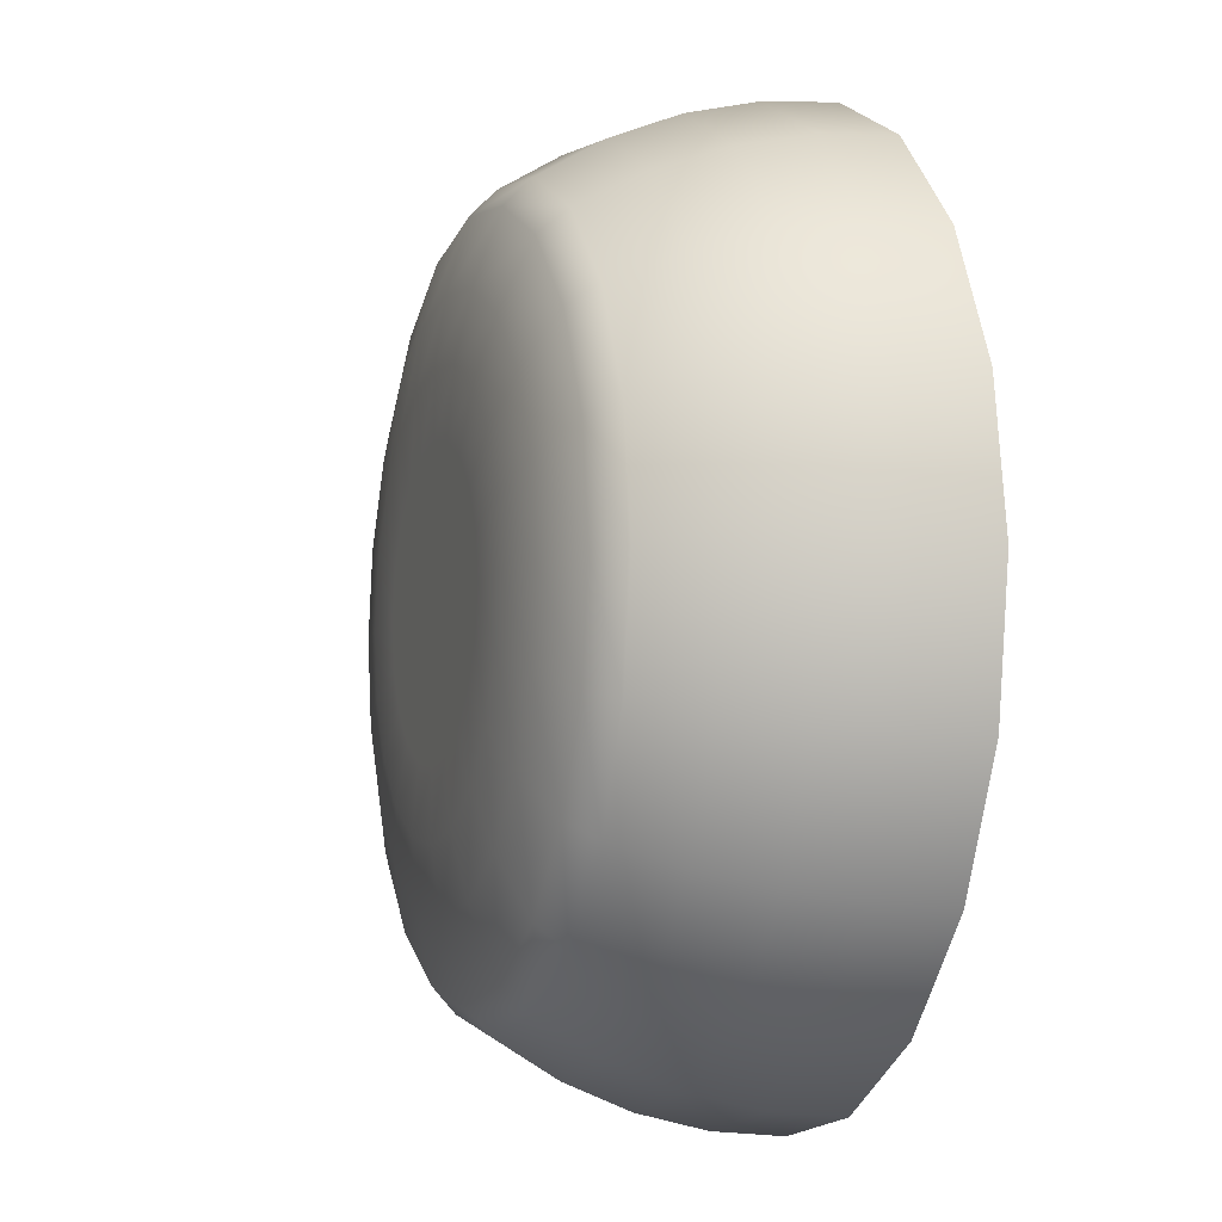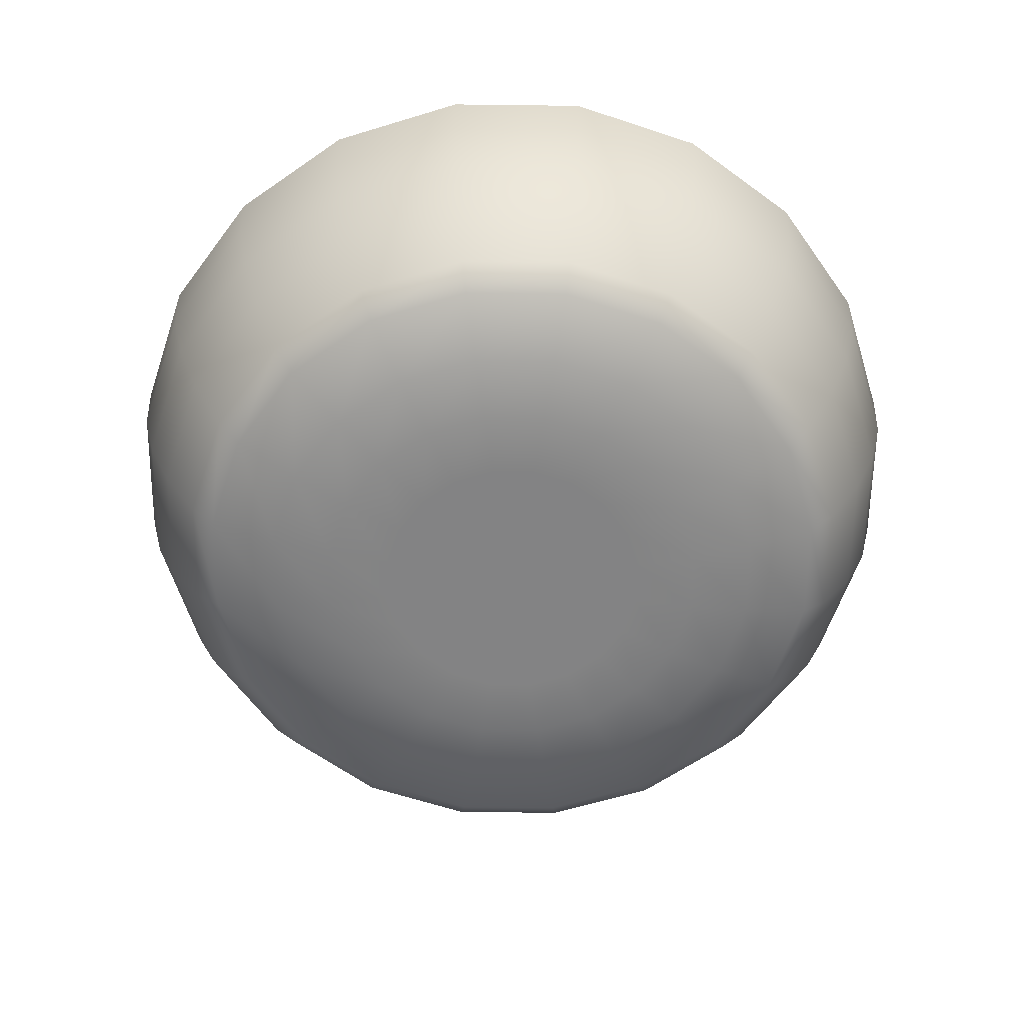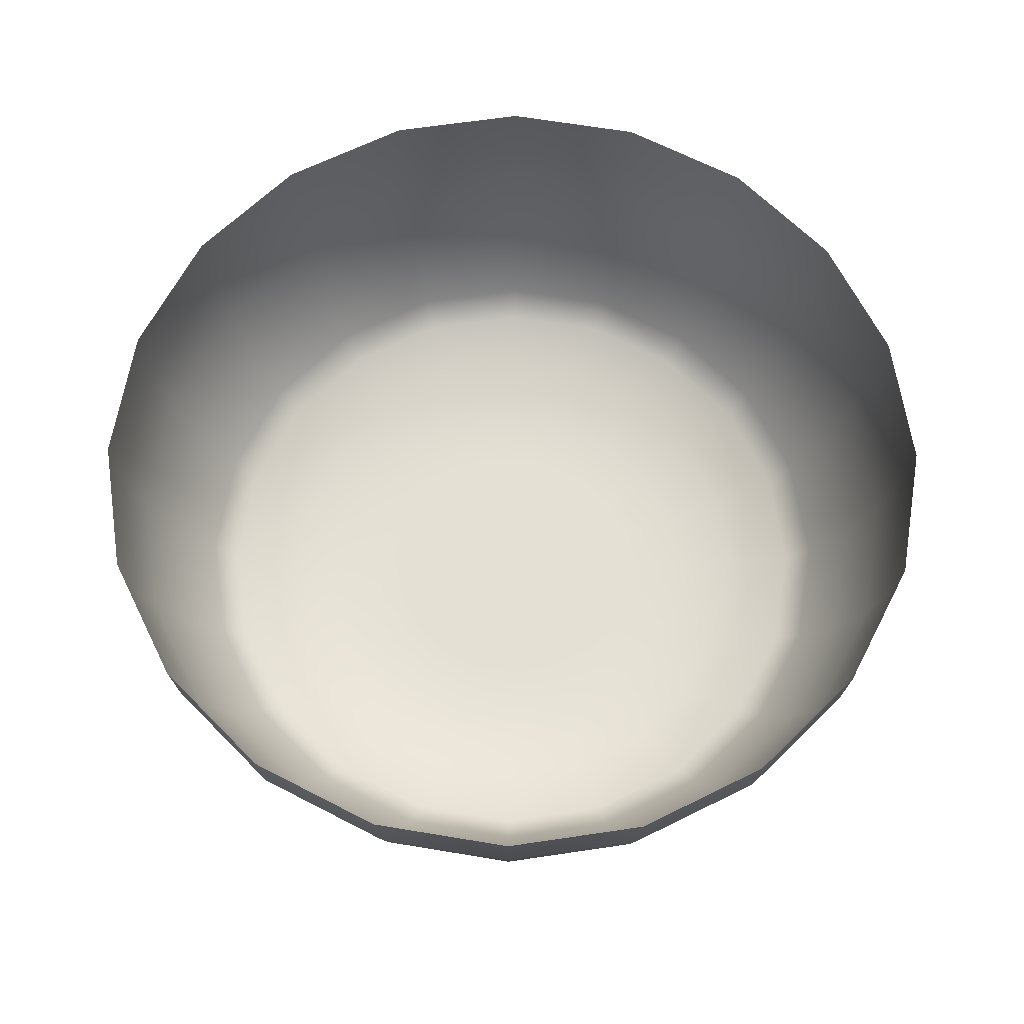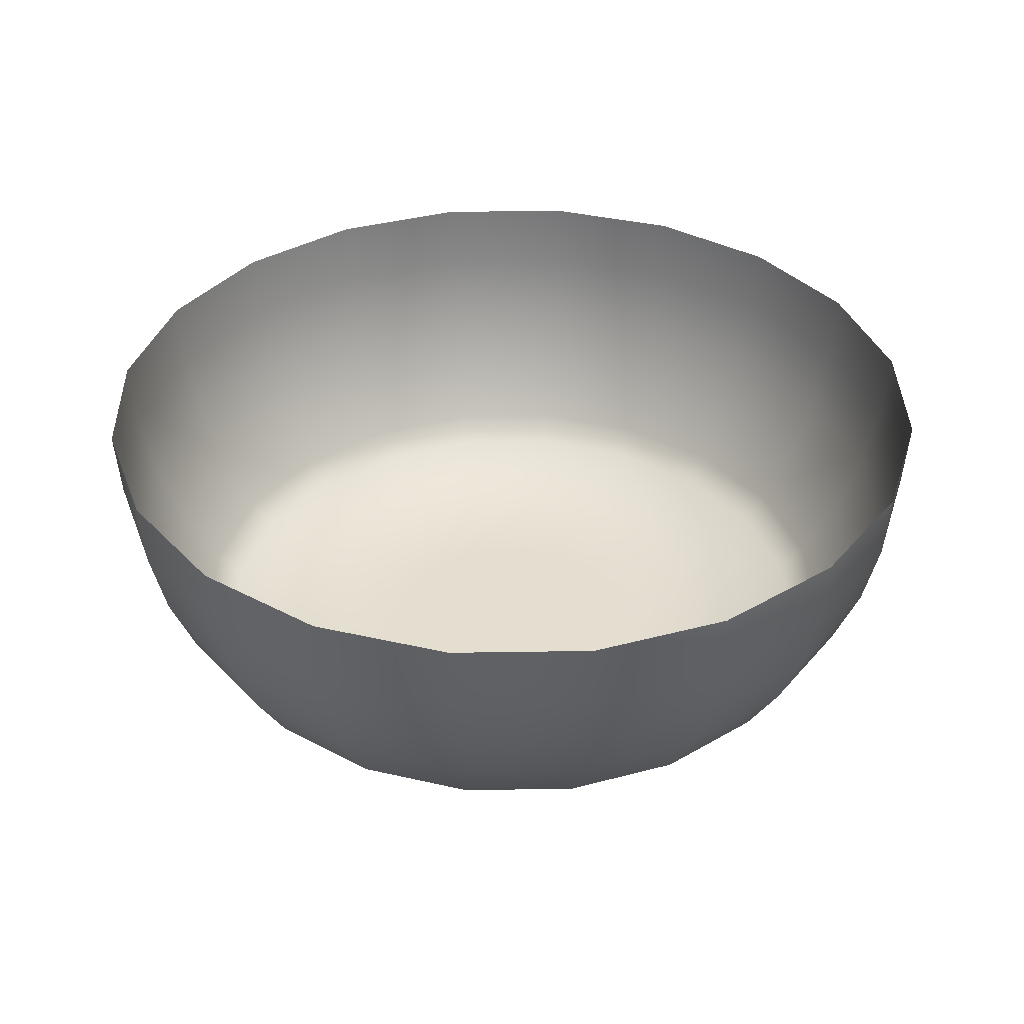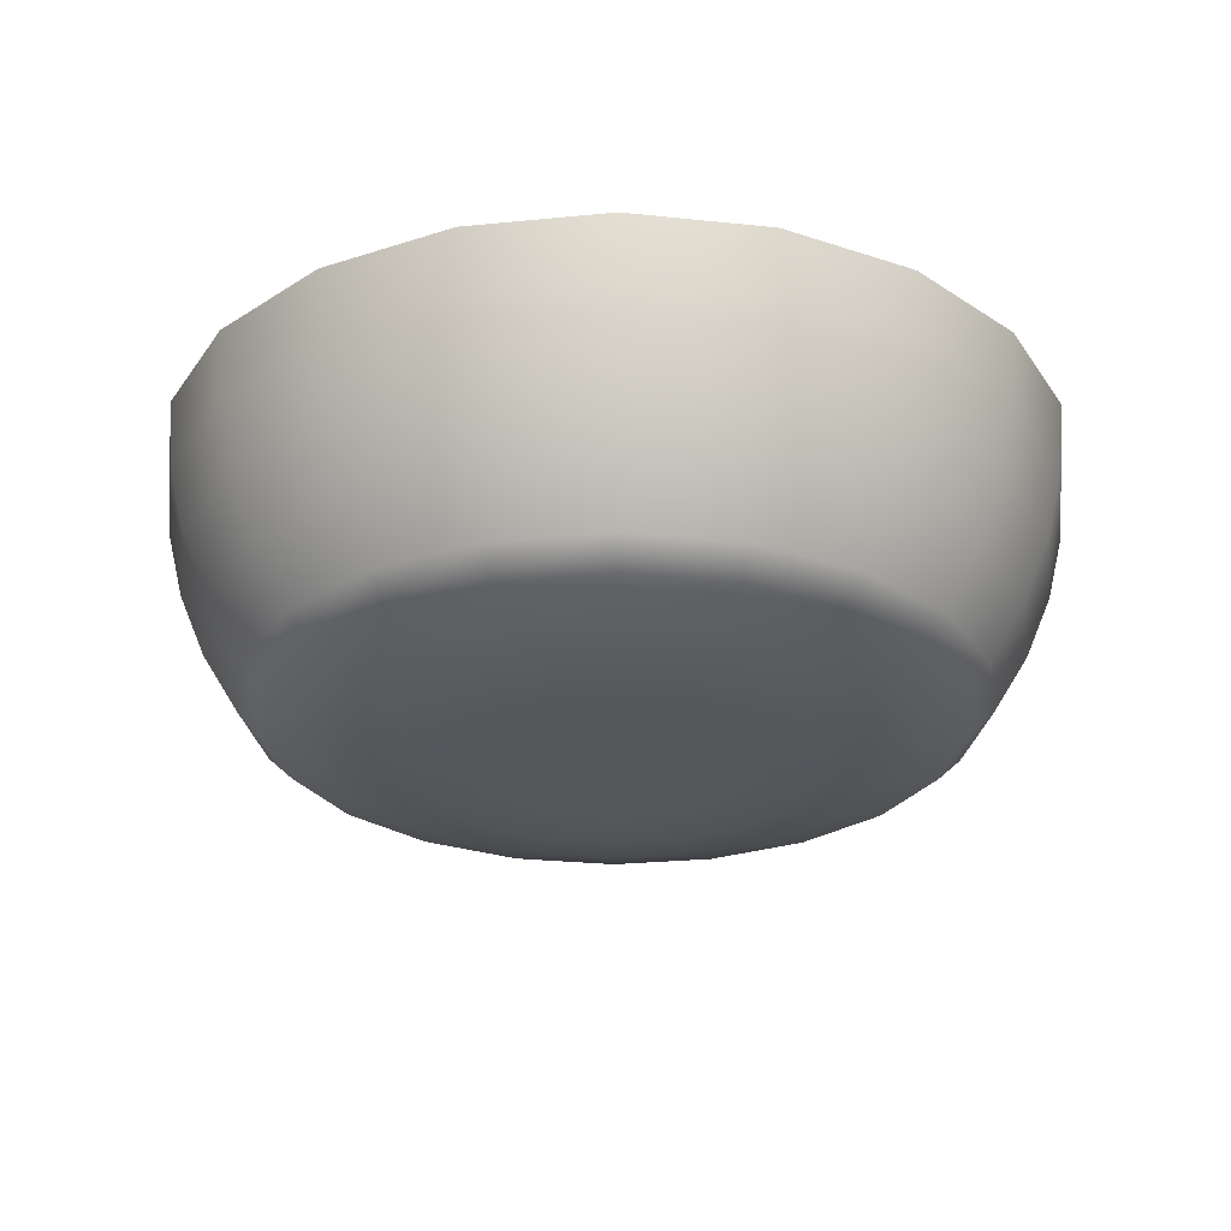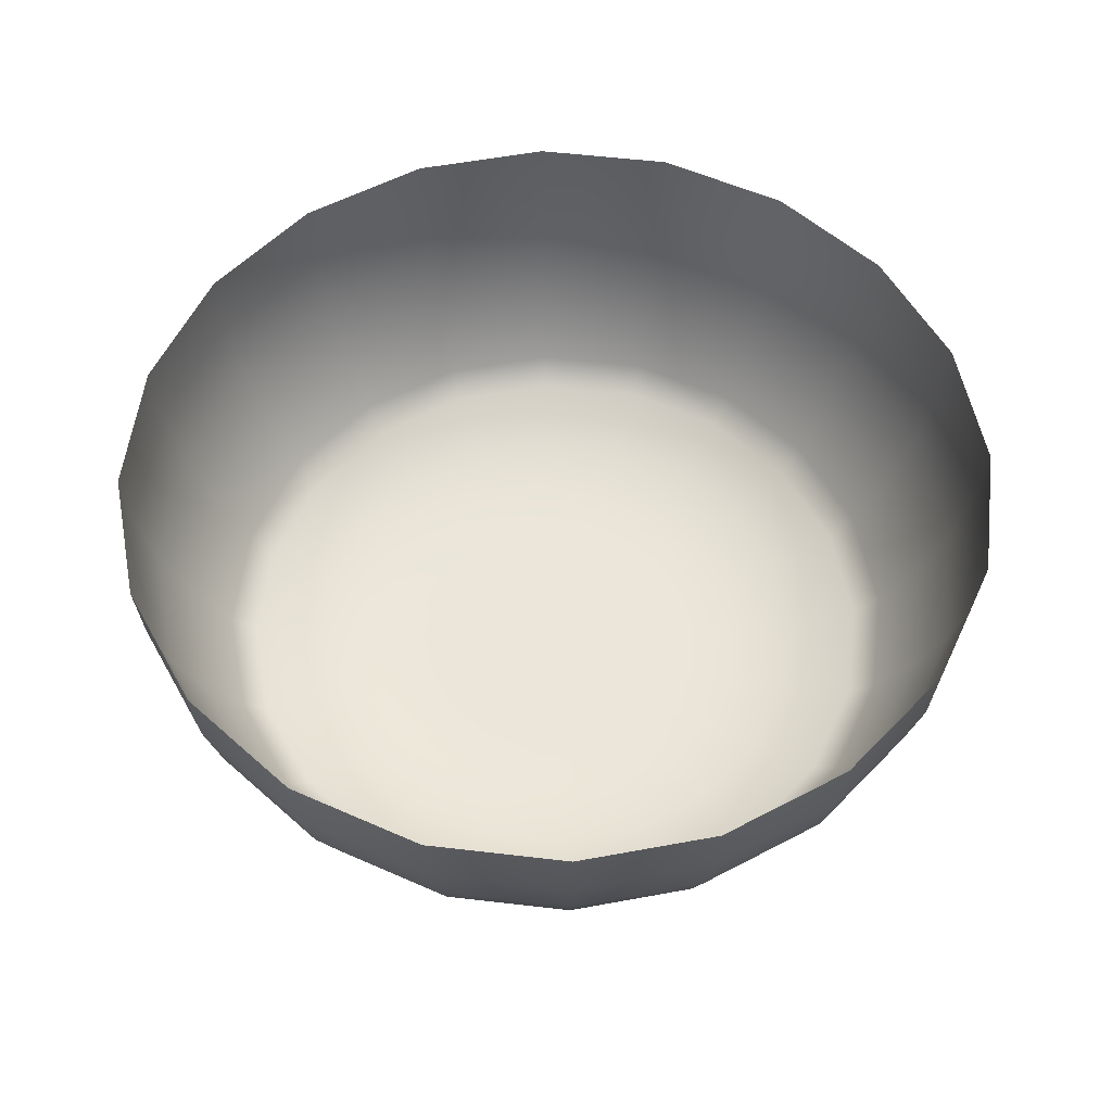
<metadata>
{"format":"obj","ext":"obj","renderer":"f3d","projection":"perspective","resolution":1024,"background":"white","views":[{"elev":-7.3,"azim":71.6,"up":"+Z"},{"elev":-61.2,"azim":-99.7,"up":"+Y"},{"elev":65.4,"azim":-89.5,"up":"+Y"},{"elev":36.4,"azim":43.8,"up":"+Y"},{"elev":-26.7,"azim":71.7,"up":"+Y"},{"elev":55.7,"azim":124.0,"up":"+Y"}]}
</metadata>
<code>
g pSphere1
v 0.9393 0.5507 -0.3052
v 0.809 0.7071 -0.5878
v 0.9511 0.7071 -0.309
v 0.7991 0.5507 -0.5805
v 0.9045 0.3981 -0.2939
v 0.5878 0.7071 -0.809
v 0.7694 0.3981 -0.559
v 0.8474 0.2531 -0.2753
v 0.5805 0.5507 -0.7991
v 0.309 0.7071 -0.9511
v 0.7208 0.2531 -0.5237
v 0.7694 0.1193 -0.25
v 0.559 0.3981 -0.7694
v 0.3052 0.5507 -0.9393
v 0 0.7071 -1
v 0.6545 0.1193 -0.4755
v 0.7142 0.06499 -0.2321
v 0.5237 0.2531 -0.7208
v 0.2939 0.3981 -0.9045
v 0 0.5507 -0.9877
v -0.309 0.7071 -0.9511
v 0.6075 0.06499 -0.4414
v 0.5665 0.02097 -0.1841
v 0.4755 0.1193 -0.6545
v 0.2753 0.2531 -0.8474
v 0 0.3981 -0.9511
v -0.3052 0.5507 -0.9393
v -0.5878 0.7071 -0.809
v 0.4819 0.02097 -0.3501
v 0.4318 0 -0.1403
v 0.4414 0.06499 -0.6075
v 0.25 0.1193 -0.7694
v 0 0.2531 -0.891
v -0.2939 0.3981 -0.9045
v -0.5805 0.5507 -0.7991
v -0.809 0.7071 -0.5878
v 0.3673 0 -0.2668
v 0.2939 0 -0.09549
v 0.3501 0.02097 -0.4819
v 0.2321 0.06499 -0.7142
v 0 0.1193 -0.809
v -0.2753 0.2531 -0.8474
v -0.559 0.3981 -0.7694
v -0.7991 0.5507 -0.5805
v -0.9511 0.7071 -0.309
v -0.9393 0.5507 -0.3052
v -1 0.7071 0
v -0.7694 0.3981 -0.559
v -0.5237 0.2531 -0.7208
v -0.25 0.1193 -0.7694
v 6.458e-09 0.06499 -0.751
v -0.9877 0.5507 0
v -0.9511 0.7071 0.309
v -0.9045 0.3981 -0.2939
v -0.7208 0.2531 -0.5237
v -0.4755 0.1193 -0.6545
v -0.9393 0.5507 0.3052
v -0.809 0.7071 0.5878
v -0.9511 0.3981 0
v -0.8474 0.2531 -0.2753
v -0.7991 0.5507 0.5805
v -0.5878 0.7071 0.809
v -0.9045 0.3981 0.2939
v -0.5805 0.5507 0.7991
v -0.309 0.7071 0.9511
v -0.2321 0.06499 -0.7142
v -0.6545 0.1193 -0.4755
v -0.891 0.2531 0
v -0.7694 0.3981 0.559
v -0.3052 0.5507 0.9393
v -2.98e-08 0.7071 1
v -0.4414 0.06499 -0.6075
v -0.7694 0.1193 -0.25
v -0.8474 0.2531 0.2753
v -0.559 0.3981 0.7694
v -2.944e-08 0.5507 0.9877
v 0.309 0.7071 0.9511
v -0.6075 0.06499 -0.4414
v -0.809 0.1193 0
v -0.7208 0.2531 0.5237
v -0.2939 0.3981 0.9045
v 0.3052 0.5507 0.9393
v 0.5878 0.7071 0.809
v -0.7142 0.06499 -0.2321
v -0.7694 0.1193 0.25
v -0.5237 0.2531 0.7208
v -2.834e-08 0.3981 0.9511
v 0.5805 0.5507 0.7991
v 0.809 0.7071 0.5878
v -0.751 0.06499 9.24e-09
v -0.6545 0.1193 0.4755
v -0.2753 0.2531 0.8474
v 0.2939 0.3981 0.9045
v 0.7991 0.5507 0.5805
v 0.9511 0.7071 0.309
v -0.7142 0.06499 0.2321
v -0.4755 0.1193 0.6545
v -2.655e-08 0.2531 0.891
v 0.559 0.3981 0.7694
v 0.9393 0.5507 0.3052
v 1 0.7071 0
v -0.6075 0.06499 0.4414
v -0.25 0.1193 0.7694
v 0.2753 0.2531 0.8474
v 0.7694 0.3981 0.559
v 0.9877 0.5507 0
v 0.9511 0.7071 -0.309
v 0.9393 0.5507 -0.3052
v 0.9045 0.3981 0.2939
v 0.9511 0.3981 0
v 0.9045 0.3981 -0.2939
v 0.5237 0.2531 0.7208
v -2.411e-08 0.1193 0.809
v 0.7208 0.2531 0.5237
v 0.8474 0.2531 0.2753
v 0.891 0.2531 0
v 0.8474 0.2531 -0.2753
v 0.25 0.1193 0.7694
v 0.4755 0.1193 0.6545
v 0.6545 0.1193 0.4755
v 0.7694 0.1193 0.25
v 0.809 0.1193 0
v 0.7694 0.1193 -0.25
v 0.751 0.06499 9.24e-09
v 0.7142 0.06499 -0.2321
v 0.7142 0.06499 0.2321
v 0.6075 0.06499 0.4414
v 0.4414 0.06499 0.6075
v 0.2321 0.06499 0.7142
v 0.5957 0.02097 1.6e-09
v 0.5665 0.02097 -0.1841
v 0.5665 0.02097 0.1841
v 0.4819 0.02097 0.3501
v 0.3501 0.02097 0.4819
v 0.454 0 0
v 0.4318 0 -0.1403
v 0.4318 0 0.1403
v 0.3673 0 0.2668
v 0.309 0 0
v 0.2939 0 -0.09549
v 0.2939 0 0.09549
v 0.1564 0 0
v 0.1488 0 -0.04834
v 0 0 0
v 0.1488 0 0.04834
v 0 0 0
v 0.25 0 0.1816
v 0.1266 0 0.09195
v 0 0 0
v 0.09195 0 0.1266
v 0 0 0
v 0.1816 0 0.25
v 0.2668 0 0.3673
v 0.04834 0 0.1488
v 0 0 0
v 0.09549 0 0.2939
v 0.1403 0 0.4318
v -4.662e-09 0 0.1564
v 0 0 0
v -9.209e-09 0 0.309
v 0.1841 0.02097 0.5665
v -1.353e-08 0 0.454
v -0.04834 0 0.1488
v 0 0 0
v -1.695e-08 0.02097 0.5957
v -0.09549 0 0.2939
v -1.592e-08 0.06499 0.751
v -0.1403 0 0.4318
v -0.09195 0 0.1266
v 0 0 0
v -0.1841 0.02097 0.5665
v -0.2321 0.06499 0.7142
v -0.1816 0 0.25
v -0.2668 0 0.3673
v -0.3501 0.02097 0.4819
v -0.4414 0.06499 0.6075
v -0.1266 0 0.09195
v 0 0 0
v -0.25 0 0.1816
v -0.3673 0 0.2668
v -0.4819 0.02097 0.3501
v -0.1488 0 0.04834
v 0 0 0
v -0.5665 0.02097 0.1841
v -0.2939 0 0.09549
v -0.4318 0 0.1403
v -0.5957 0.02097 1.6e-09
v -0.1564 0 0
v 0 0 0
v -0.309 0 0
v -0.454 0 0
v -0.5665 0.02097 -0.1841
v -0.1488 0 -0.04834
v 0 0 0
v -0.2939 0 -0.09549
v -0.4318 0 -0.1403
v -0.4819 0.02097 -0.3501
v -0.1266 0 -0.09195
v 0 0 0
v -0.25 0 -0.1816
v -0.3673 0 -0.2668
v -0.3501 0.02097 -0.4819
v -0.09195 0 -0.1266
v 0 0 0
v -0.1816 0 -0.25
v -0.2668 0 -0.3673
v -0.1841 0.02097 -0.5665
v -0.04834 0 -0.1488
v 0 0 0
v -0.09549 0 -0.2939
v -0.1403 0 -0.4318
v 7.999e-10 0.02097 -0.5957
v 0 0 -0.1564
v 0 0 0
v 0 0 -0.309
v 0 0 -0.454
v 0.1841 0.02097 -0.5665
v 0.04834 0 -0.1488
v 0 0 0
v 0.09549 0 -0.2939
v 0.1403 0 -0.4318
v 0.2668 0 -0.3673
v 0.09195 0 -0.1266
v 0 0 0
v 0.1816 0 -0.25
v 0.25 0 -0.1816
v 0.1488 0 -0.04834
v 0.1266 0 -0.09195
v 0 0 0
v 0 0 0
g pSphere1_0
f 3 2 1
f 2 4 1
f 1 4 5
f 2 6 4
f 4 7 5
f 5 7 8
f 6 9 4
f 4 9 7
f 6 10 9
f 7 11 8
f 8 11 12
f 9 13 7
f 7 13 11
f 10 14 9
f 9 14 13
f 10 15 14
f 11 16 12
f 12 16 17
f 13 18 11
f 11 18 16
f 14 19 13
f 13 19 18
f 15 20 14
f 14 20 19
f 15 21 20
f 16 22 17
f 17 22 23
f 18 24 16
f 16 24 22
f 19 25 18
f 18 25 24
f 20 26 19
f 19 26 25
f 21 27 20
f 20 27 26
f 21 28 27
f 22 29 23
f 23 29 30
f 24 31 22
f 22 31 29
f 25 32 24
f 24 32 31
f 26 33 25
f 25 33 32
f 27 34 26
f 26 34 33
f 28 35 27
f 27 35 34
f 28 36 35
f 29 37 30
f 30 37 38
f 31 39 29
f 29 39 37
f 32 40 31
f 31 40 39
f 33 41 32
f 32 41 40
f 34 42 33
f 33 42 41
f 35 43 34
f 34 43 42
f 36 44 35
f 35 44 43
f 36 45 44
f 45 46 44
f 45 47 46
f 44 48 43
f 44 46 48
f 43 49 42
f 43 48 49
f 42 50 41
f 42 49 50
f 41 51 40
f 41 50 51
f 47 52 46
f 47 53 52
f 46 54 48
f 46 52 54
f 48 55 49
f 48 54 55
f 49 56 50
f 49 55 56
f 53 57 52
f 53 58 57
f 52 59 54
f 52 57 59
f 54 60 55
f 54 59 60
f 58 61 57
f 58 62 61
f 57 63 59
f 57 61 63
f 62 64 61
f 62 65 64
f 50 56 66
f 50 66 51
f 55 67 56
f 55 60 67
f 59 68 60
f 59 63 68
f 61 69 63
f 61 64 69
f 65 70 64
f 65 71 70
f 56 72 66
f 56 67 72
f 60 73 67
f 60 68 73
f 63 74 68
f 63 69 74
f 64 75 69
f 64 70 75
f 71 76 70
f 71 77 76
f 67 78 72
f 67 73 78
f 68 79 73
f 68 74 79
f 69 80 74
f 69 75 80
f 70 81 75
f 70 76 81
f 77 82 76
f 77 83 82
f 73 84 78
f 73 79 84
f 74 85 79
f 74 80 85
f 75 86 80
f 75 81 86
f 76 87 81
f 76 82 87
f 83 88 82
f 83 89 88
f 79 90 84
f 79 85 90
f 80 91 85
f 80 86 91
f 81 92 86
f 81 87 92
f 82 93 87
f 82 88 93
f 89 94 88
f 89 95 94
f 85 96 90
f 85 91 96
f 86 97 91
f 86 92 97
f 87 98 92
f 87 93 98
f 88 99 93
f 88 94 99
f 95 100 94
f 95 101 100
f 91 102 96
f 91 97 102
f 92 103 97
f 92 98 103
f 93 104 98
f 93 99 104
f 94 105 99
f 94 100 105
f 101 106 100
f 101 107 106
f 107 108 106
f 100 106 109
f 100 109 105
f 106 108 110
f 106 110 109
f 108 111 110
f 99 105 112
f 99 112 104
f 98 104 113
f 98 113 103
f 105 109 114
f 105 114 112
f 109 110 115
f 109 115 114
f 110 111 116
f 110 116 115
f 111 117 116
f 104 112 118
f 104 118 113
f 112 114 119
f 112 119 118
f 114 115 120
f 114 120 119
f 115 116 121
f 115 121 120
f 116 117 122
f 116 122 121
f 117 123 122
f 122 123 124
f 123 125 124
f 121 122 126
f 122 124 126
f 120 121 127
f 121 126 127
f 119 120 128
f 120 127 128
f 118 119 129
f 119 128 129
f 124 125 130
f 125 131 130
f 126 124 132
f 124 130 132
f 127 126 133
f 126 132 133
f 128 127 134
f 127 133 134
f 130 131 135
f 131 136 135
f 132 130 137
f 130 135 137
f 133 132 138
f 132 137 138
f 135 136 139
f 136 140 139
f 137 135 141
f 135 139 141
f 139 140 142
f 140 143 142
f 144 142 143
f 139 142 145
f 141 139 145
f 146 145 142
f 137 141 147
f 138 137 147
f 141 145 148
f 147 141 148
f 149 148 145
f 147 148 150
f 151 150 148
f 138 147 152
f 152 147 150
f 153 138 152
f 133 138 153
f 134 133 153
f 152 150 154
f 155 154 150
f 153 152 156
f 156 152 154
f 134 153 157
f 157 153 156
f 156 154 158
f 159 158 154
f 160 156 158
f 157 156 160
f 161 134 157
f 128 134 161
f 129 128 161
f 161 157 162
f 162 157 160
f 160 158 163
f 164 163 158
f 129 161 165
f 165 161 162
f 166 160 163
f 162 160 166
f 167 129 165
f 118 129 167
f 113 118 167
f 165 162 168
f 168 162 166
f 166 163 169
f 170 169 163
f 167 165 171
f 171 165 168
f 113 167 172
f 172 167 171
f 103 113 172
f 173 166 169
f 168 166 173
f 171 168 174
f 174 168 173
f 172 171 175
f 175 171 174
f 103 172 176
f 176 172 175
f 97 103 176
f 97 176 102
f 173 169 177
f 178 177 169
f 174 173 179
f 179 173 177
f 175 174 180
f 180 174 179
f 176 175 181
f 102 176 181
f 181 175 180
f 179 177 182
f 183 182 177
f 102 181 184
f 96 102 184
f 180 179 185
f 185 179 182
f 181 180 186
f 184 181 186
f 186 180 185
f 96 184 187
f 90 96 187
f 185 182 188
f 189 188 182
f 186 185 190
f 190 185 188
f 184 186 191
f 187 184 191
f 191 186 190
f 90 187 192
f 84 90 192
f 190 188 193
f 194 193 188
f 191 190 195
f 195 190 193
f 187 191 196
f 192 187 196
f 196 191 195
f 84 192 197
f 78 84 197
f 195 193 198
f 199 198 193
f 196 195 200
f 200 195 198
f 192 196 201
f 197 192 201
f 201 196 200
f 78 197 202
f 72 78 202
f 200 198 203
f 204 203 198
f 201 200 205
f 205 200 203
f 197 201 206
f 202 197 206
f 206 201 205
f 72 202 207
f 66 72 207
f 205 203 208
f 209 208 203
f 206 205 210
f 210 205 208
f 202 206 211
f 207 202 211
f 211 206 210
f 66 207 212
f 51 66 212
f 210 208 213
f 214 213 208
f 211 210 215
f 215 210 213
f 207 211 216
f 212 207 216
f 216 211 215
f 51 212 217
f 40 51 217
f 40 217 39
f 215 213 218
f 219 218 213
f 216 215 220
f 220 215 218
f 212 216 221
f 217 212 221
f 221 216 220
f 39 217 222
f 217 221 222
f 39 222 37
f 220 218 223
f 224 223 218
f 221 220 225
f 222 221 225
f 225 220 223
f 37 222 226
f 222 225 226
f 37 226 38
f 38 226 227
f 225 223 228
f 226 225 228
f 226 228 227
f 229 228 223
f 230 227 228

</code>
